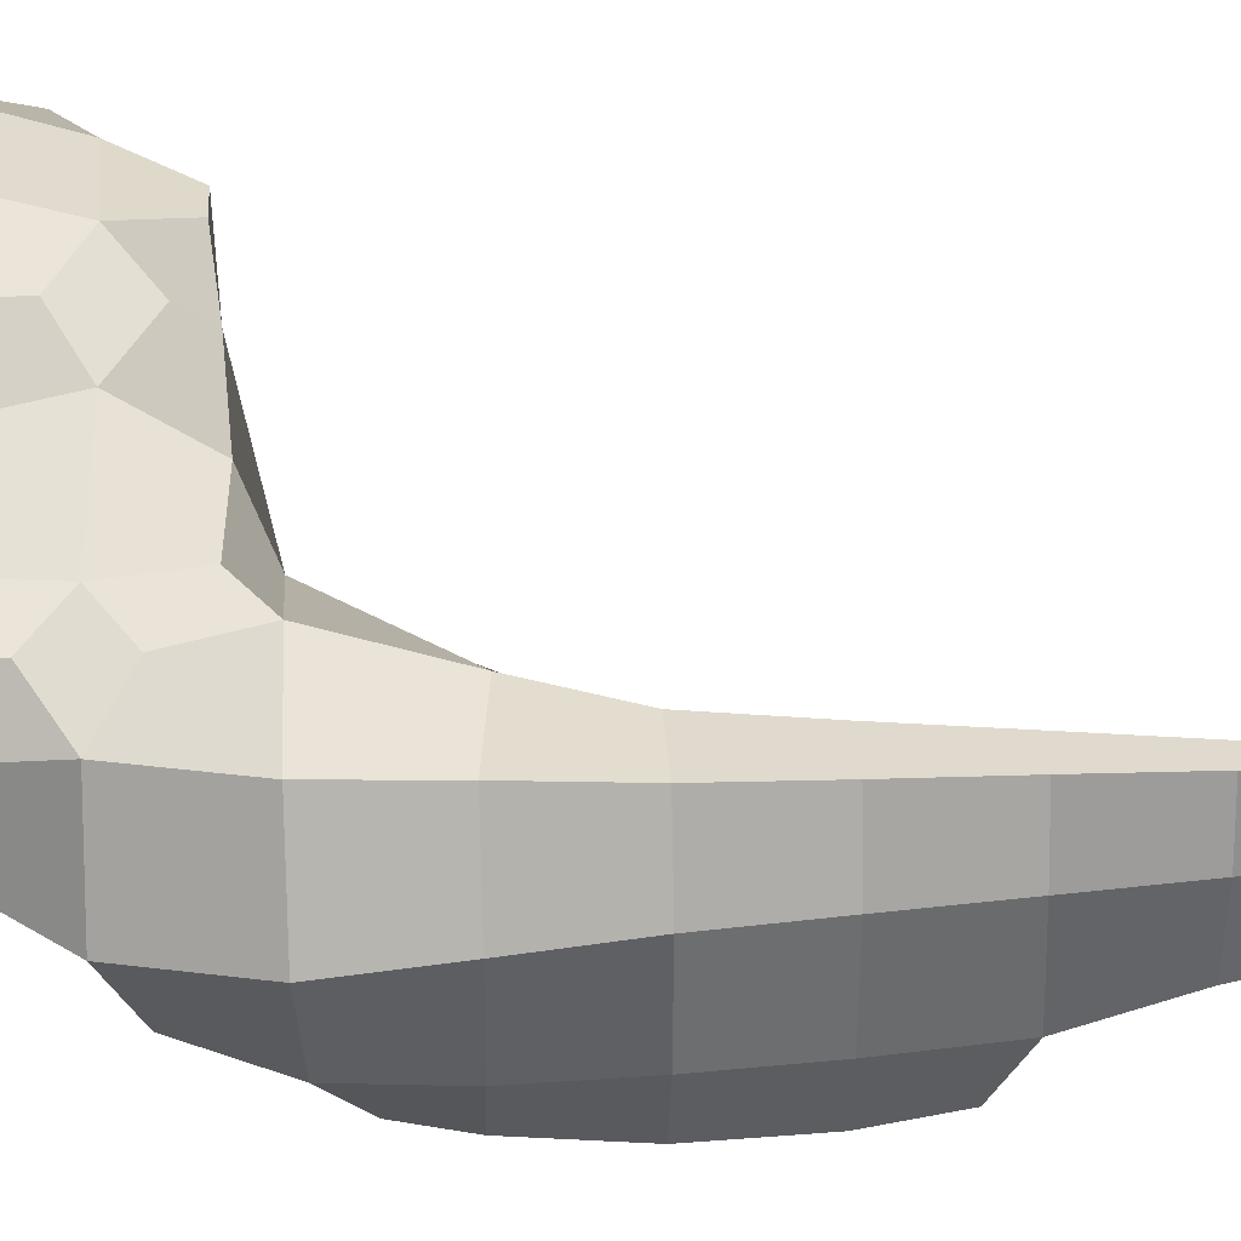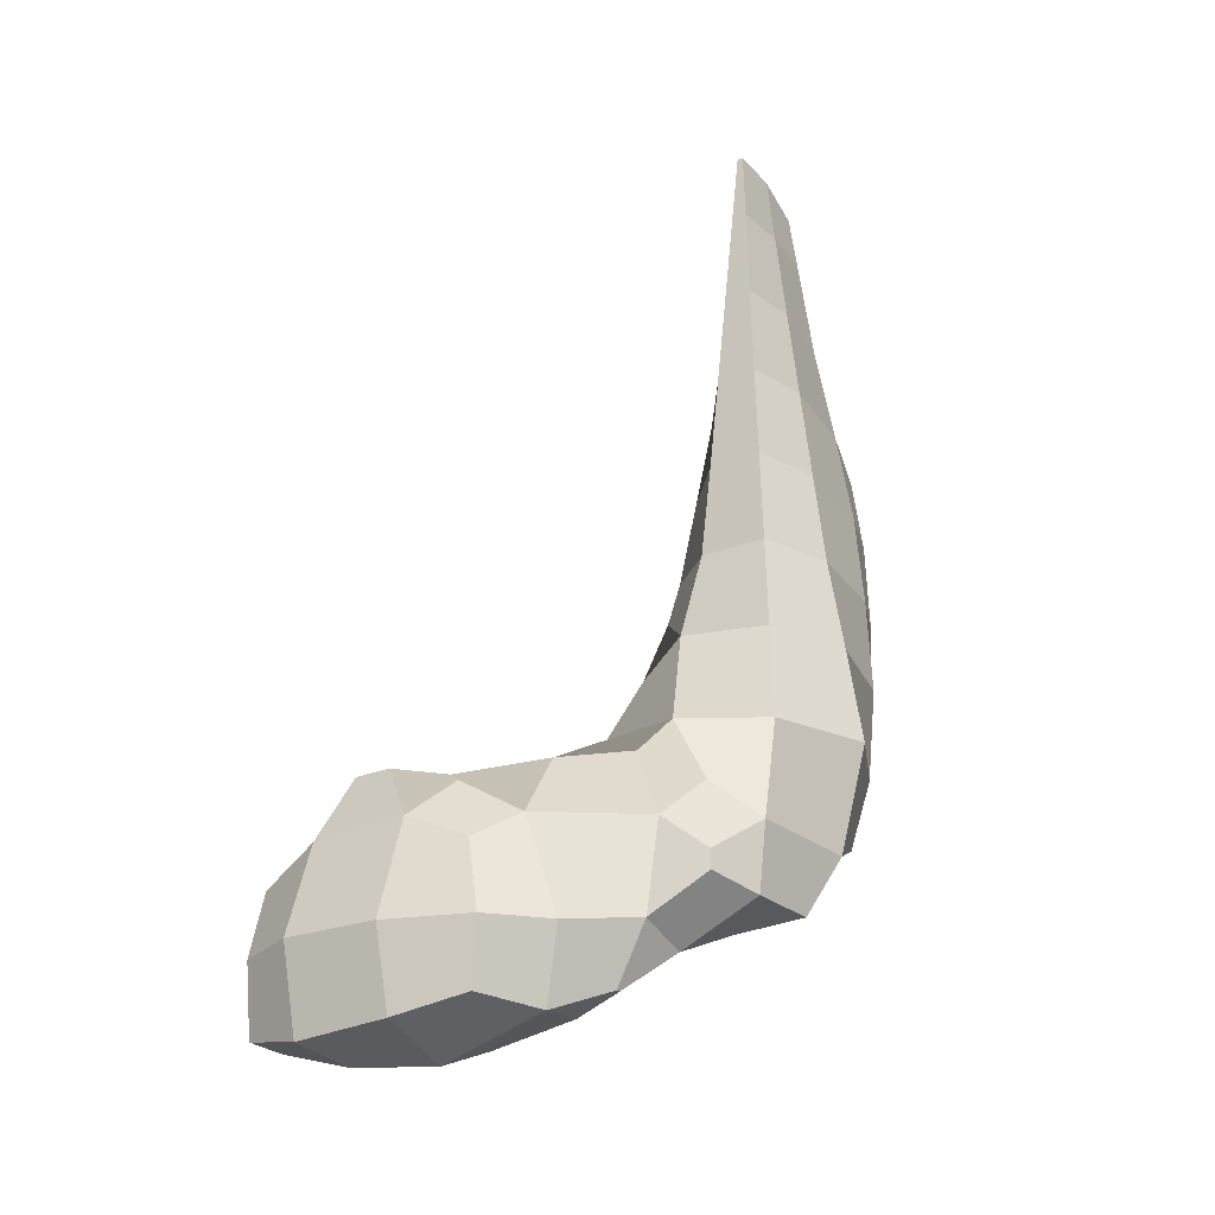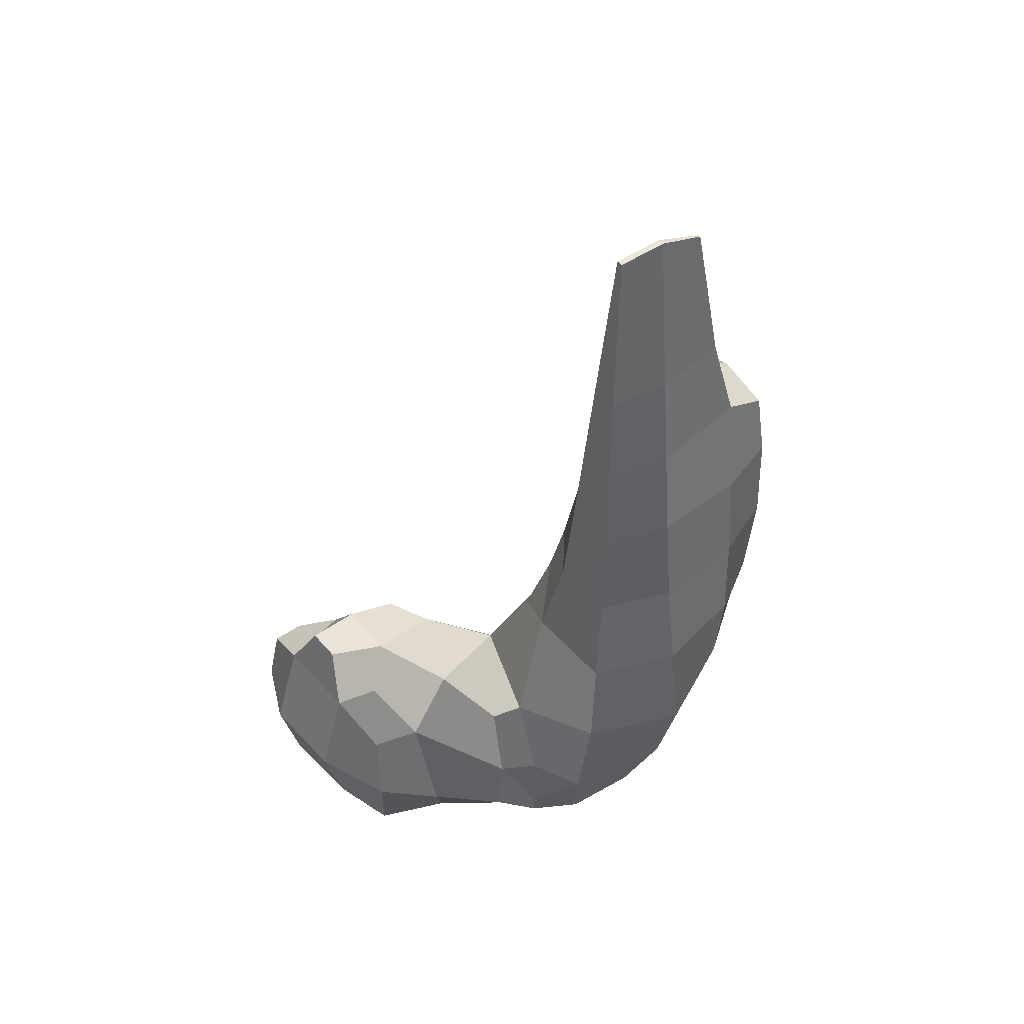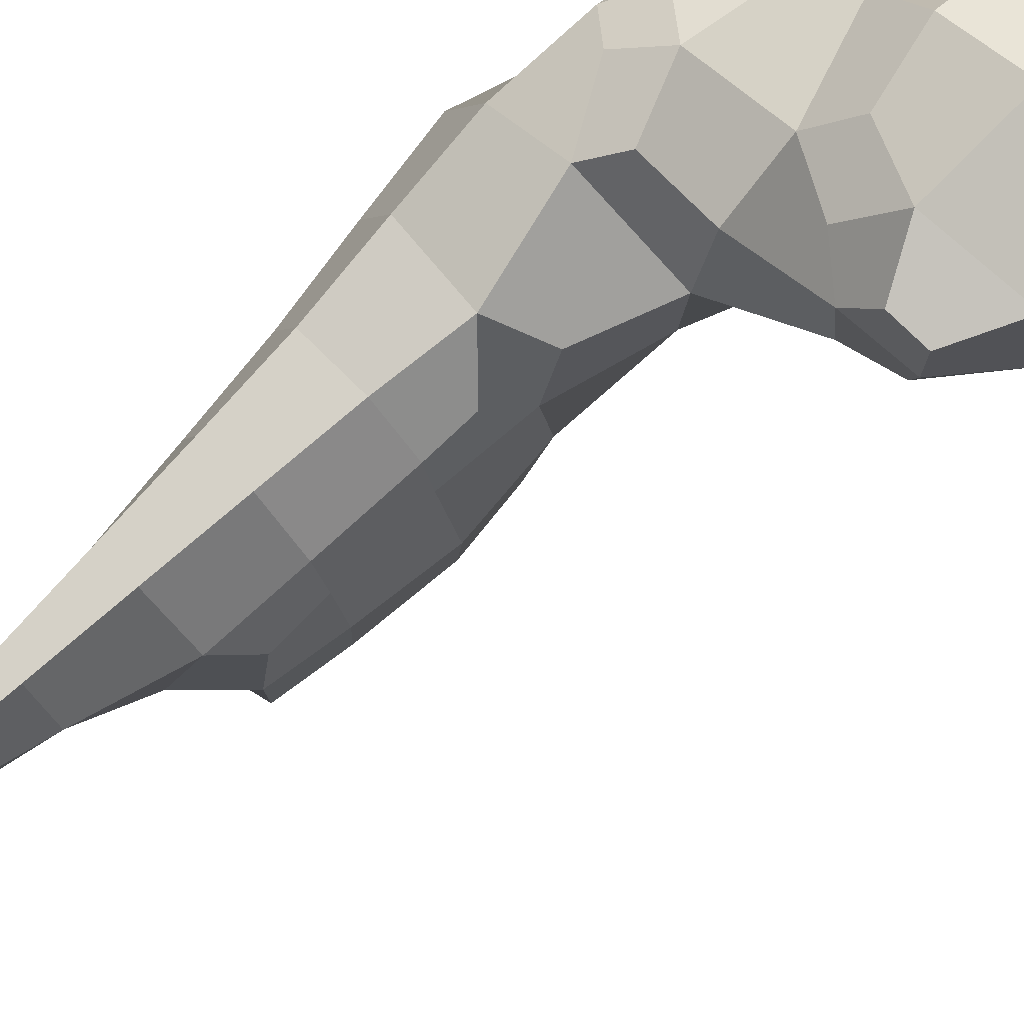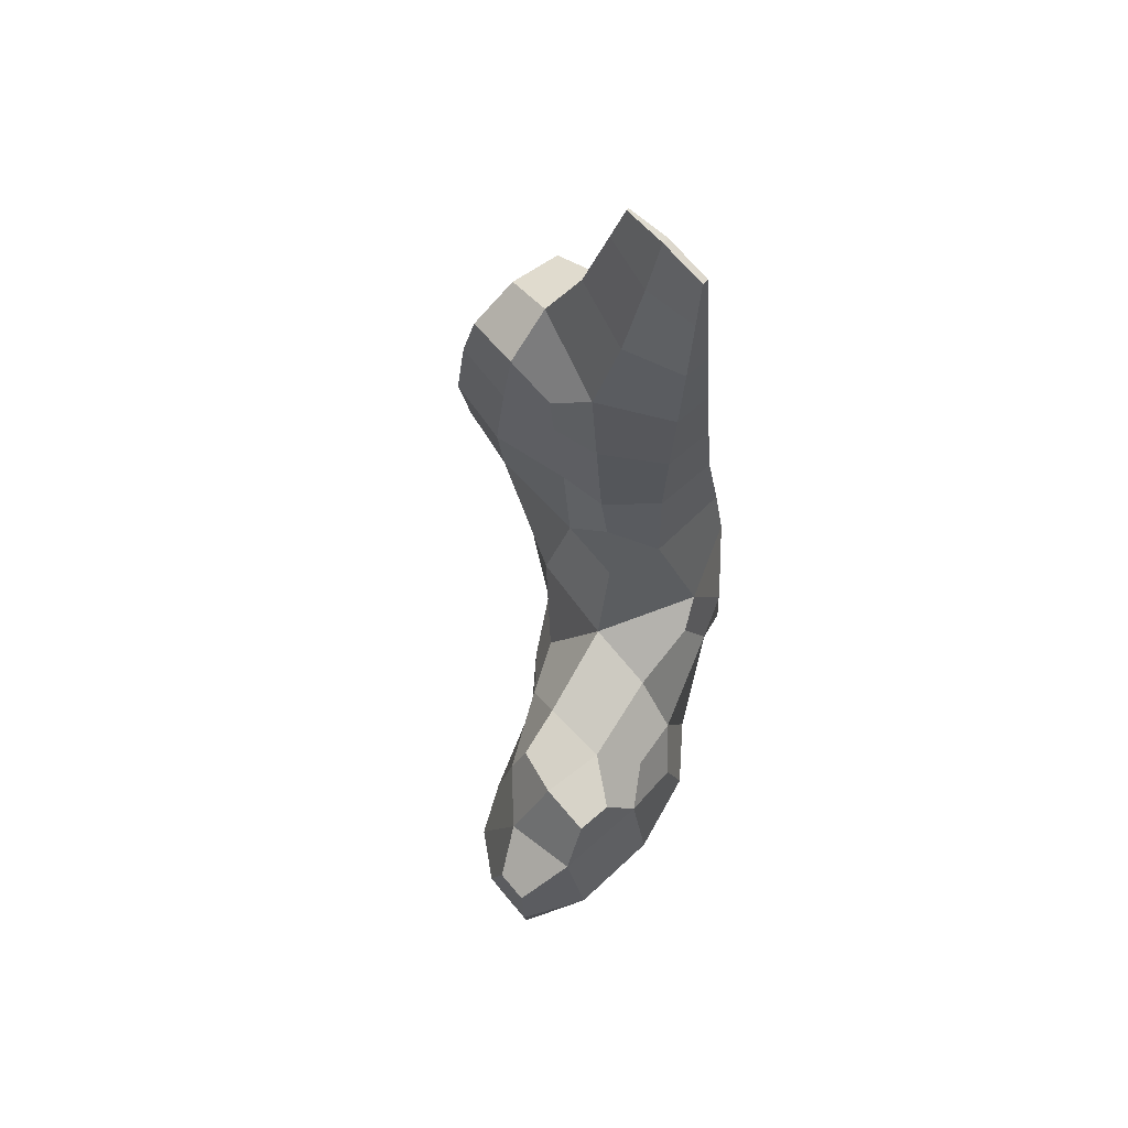
<metadata>
{"format":"obj","ext":"obj","renderer":"f3d","projection":"perspective","resolution":1024,"background":"white","views":[{"elev":32.3,"azim":86.6,"up":"+Z"},{"elev":-26.4,"azim":32.3,"up":"+Y"},{"elev":47.0,"azim":52.0,"up":"+Y"},{"elev":76.3,"azim":-135.3,"up":"+Z"},{"elev":73.0,"azim":-40.6,"up":"+Y"}]}
</metadata>
<code>
o Mountain.031
v -58.99 -71.05 42.36
v -59.99 -56.16 43.25
v -58.66 -42.96 41.02
v -58.99 -71.05 33.31
v -59.99 -56.16 31.19
v -58.66 -42.96 33.98
v -46.79 -73.43 44.81
v -46.79 -56.16 49.27
v -46.62 -36.6 43.07
v -40.04 -24.53 40.14
v -48.07 -73.81 27.65
v -54.18 -56.16 21.49
v -49.94 -36.6 28.05
v -40.09 -24.47 28.86
v -42.46 -69.02 16.18
v -44.48 -56.16 15.31
v -41.25 -36.76 17.11
v -38.14 -26.14 18.58
v -27.39 -72.04 44.2
v -27.39 -56.16 48.59
v -26.56 -35.64 43.01
v -32.47 -24.53 40.14
v -27.39 -76.81 28.86
v -19.53 -28.43 36.96
v -26.56 -23.4 29.84
v -27.39 -70.63 13.9
v -25.95 -55.15 5.907
v -25.95 -37.08 7.084
v -27.39 -24.38 15.38
v -12.13 -69.21 41.54
v -10.77 -56.16 42.57
v -14.03 -41.36 40.92
v -6.596 -69.86 27.44
v -1.071 -56.16 32.59
v -7.737 -35.64 33.43
v -7.997 -22.24 24.22
v -7.997 -68.35 16.05
v -7.997 -58.67 6.353
v -16.31 -30.82 1.762
v -8.718 -17.38 9.452
v -1.124 -1.24 4.209
v -18.52 -48.01 -1.021
v -18.52 -43.76 -1.021
v -7.997 -48.97 -2.559
v -8.425 -36.52 -8.252
v -7.572 -17.36 -9.94
v -2.093 3.949 -8.044
v -0.5371 -29.28 -21.25
v -1.64 -17.36 -23.92
v -2.589 1.253 -29.86
v -1.951 7.199 -41.88
v 0.4911 21.43 -13.21
v 1.27 40.83 -17.18
v 1.458 52.56 -18.55
v -4.376 21.43 -29.34
v -1.866 40.83 -29.34
v 0.5098 55.59 -29.34
v -3.165 21.43 -43.71
v -1.434 40.83 -42.66
v 0.3563 55.24 -40.48
v 2.709 -65.97 20.03
v 10.07 -54.9 22.21
v 13.06 -37.07 22.81
v 7.707 -23.28 21.04
v 2.709 -65.97 19.04
v 10.07 -58.17 11.33
v 20.64 -30.81 19
v 13.06 -17.04 17.55
v 9.48 3.949 8.241
v 21.21 -47.59 19.27
v 21.21 -43.74 19.27
v 25.2 -50.05 9.458
v 27.73 -37.07 11.3
v 29.06 -17.36 8.957
v 27.5 2.033 7.023
v 12.34 21.43 4.742
v 14.11 40.83 3.736
v 15.82 60.23 2.917
v 17.47 79.63 2.033
v 19.08 99.02 1.08
v 20.28 113.8 0.3105
v 25.84 21.43 4.742
v 24.85 40.83 3.736
v 23.94 60.23 2.917
v 23.04 79.63 2.033
v 22.17 99.02 1.08
v 21.53 113.8 0.3105
v 11.4 -50.55 -5.599
v 11.4 -42.2 -15.3
v 1.733 11.69 -0.3146
v 11.4 -32.5 -23.71
v 12.05 -16.23 -33.12
v 6.011 -5.733 -36.68
v 18.94 -9.003 -39.73
v 12.05 1.253 -42.74
v 26.46 -50.12 -5.075
v 31.17 -37.84 -10.9
v 37.31 -17.36 -9.94
v 34.46 2.033 -9.94
v 26.93 -32.09 -23.46
v 28.48 -16.23 -29.69
v 30.57 2.033 -29.34
v 22.41 -9.003 -39.73
v 23.62 2.033 -41.53
v 2.646 21.43 -3.508
v 4.411 40.83 -7.485
v 6.154 59.51 -11.23
v 11.86 79.63 -9.94
v 16.9 99.02 -9.94
v 20.21 113.8 -9.94
v 10.38 65.18 -30.3
v 15.49 79.63 -25.39
v 18.92 99.02 -21.97
v 20.74 110.4 -19.92
v 11.4 21.43 -47.83
v 11.4 40.83 -46.24
v 11.4 57.61 -41.56
v 31.39 21.43 -9.94
v 29.22 40.83 -9.94
v 27.13 60.23 -9.94
v 25.05 79.63 -9.94
v 23 99.02 -9.94
v 21.54 113.8 -9.94
v 29.79 21.43 -29.34
v 28.25 40.83 -29.34
v 24.59 61.13 -30.3
v 23.11 79.63 -25.39
v 21.93 99.02 -21.97
v 21.25 110.4 -19.92
v 24.25 21.43 -43.16
v 23.89 40.83 -42.62
v 22.66 55.26 -40.96
f 5 4 1 2
f 6 5 2 3
f 8 2 1 7
f 9 3 2 8
f 4 11 7 1
f 5 12 11 4
f 6 13 12 5
f 13 6 3 9
f 14 13 9 10
f 16 15 11 12
f 17 16 12 13
f 18 17 13 14
f 20 8 7 19
f 21 9 8 20
f 22 10 9 21
f 11 23 19 7
f 24 25 22 21
f 25 14 10 22
f 15 26 23 11
f 16 27 26 15
f 17 28 27 16
f 18 29 28 17
f 29 18 14 25
f 31 20 19 30
f 32 21 20 31
f 23 33 30 19
f 33 34 31 30
f 34 35 32 31
f 35 24 21 32
f 36 25 24 35
f 26 37 33 23
f 27 38 37 26
f 29 40 39 28
f 40 29 25 36
f 43 42 27 28
f 42 44 38 27
f 43 45 44 42
f 45 43 28 39
f 46 45 39 40
f 47 46 40 41
f 49 48 45 46
f 50 49 46 47
f 55 50 47 52
f 56 55 52 53
f 57 56 53 54
f 58 51 50 55
f 59 58 55 56
f 60 59 56 57
f 62 34 33 61
f 63 35 34 62
f 64 36 35 63
f 37 65 61 33
f 65 66 62 61
f 38 66 65 37
f 67 68 64 63
f 68 40 36 64
f 69 41 40 68
f 71 63 62 70
f 66 72 70 62
f 72 73 71 70
f 73 67 63 71
f 74 68 67 73
f 75 69 68 74
f 82 76 69 75
f 83 77 76 82
f 84 78 77 83
f 85 79 78 84
f 86 80 79 85
f 87 81 80 86
f 44 88 66 38
f 45 89 88 44
f 90 47 41 69
f 48 91 89 45
f 49 92 91 48
f 50 93 92 49
f 95 94 92 93
f 51 95 93 50
f 88 96 72 66
f 96 97 73 72
f 89 97 96 88
f 97 98 74 73
f 98 99 75 74
f 91 100 97 89
f 100 101 98 97
f 92 101 100 91
f 101 102 99 98
f 94 103 101 92
f 103 104 102 101
f 95 104 103 94
f 105 90 69 76
f 105 52 47 90
f 106 105 76 77
f 106 53 52 105
f 107 106 77 78
f 107 54 53 106
f 108 107 78 79
f 109 108 79 80
f 110 109 80 81
f 111 57 54 107
f 112 111 107 108
f 113 112 108 109
f 114 113 109 110
f 58 115 95 51
f 59 116 115 58
f 60 117 116 59
f 117 60 57 111
f 99 118 82 75
f 118 119 83 82
f 119 120 84 83
f 120 121 85 84
f 121 122 86 85
f 122 123 87 86
f 123 110 81 87
f 102 124 118 99
f 124 125 119 118
f 125 126 120 119
f 126 127 121 120
f 112 127 126 111
f 127 128 122 121
f 113 128 127 112
f 128 129 123 122
f 114 129 128 113
f 129 114 110 123
f 104 130 124 102
f 115 130 104 95
f 130 131 125 124
f 116 131 130 115
f 131 132 126 125
f 117 132 131 116
f 132 117 111 126

</code>
